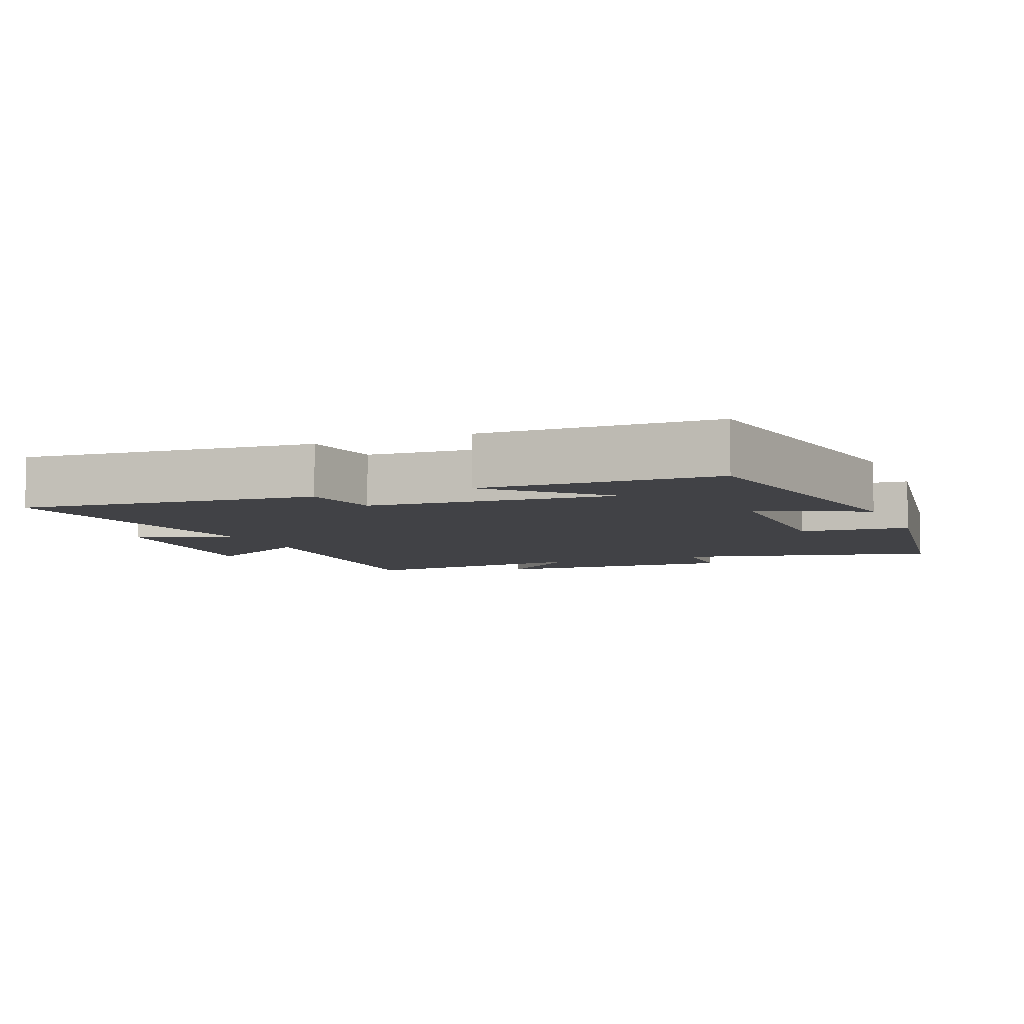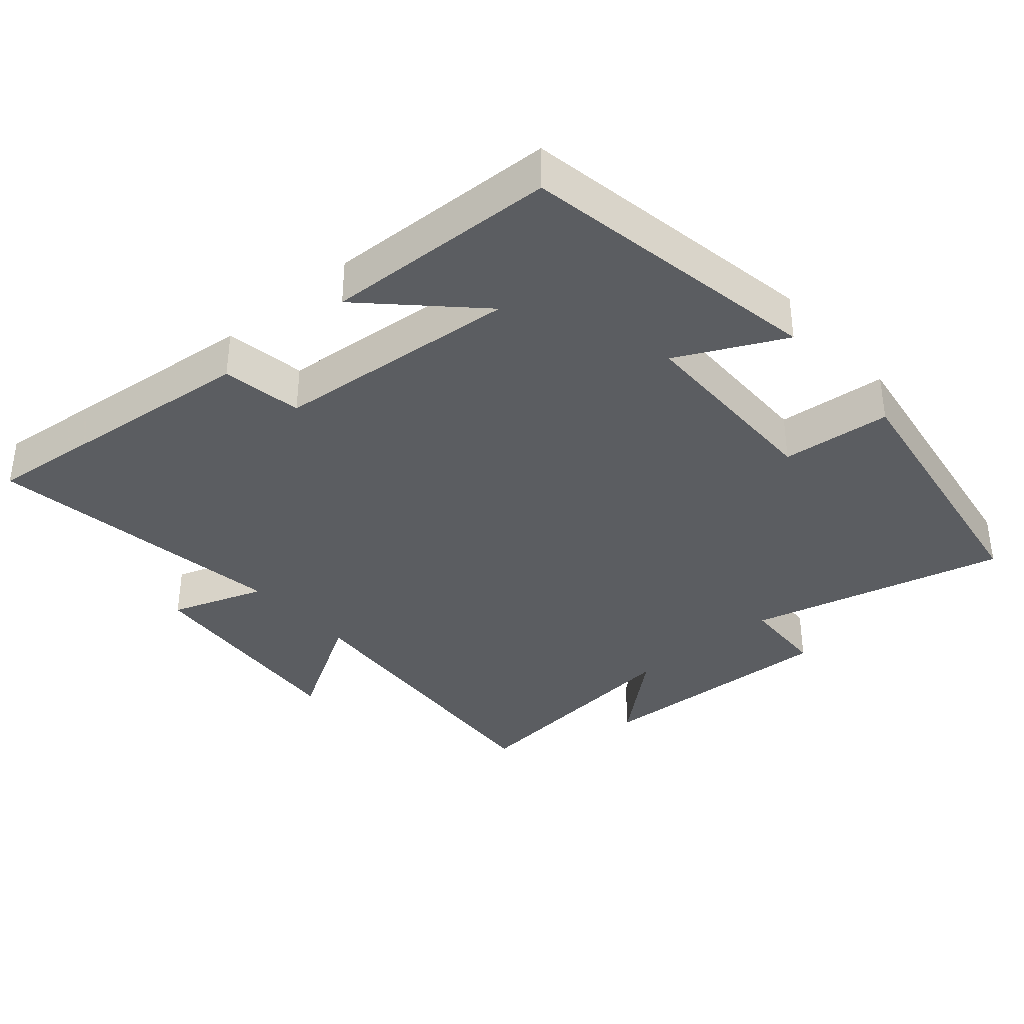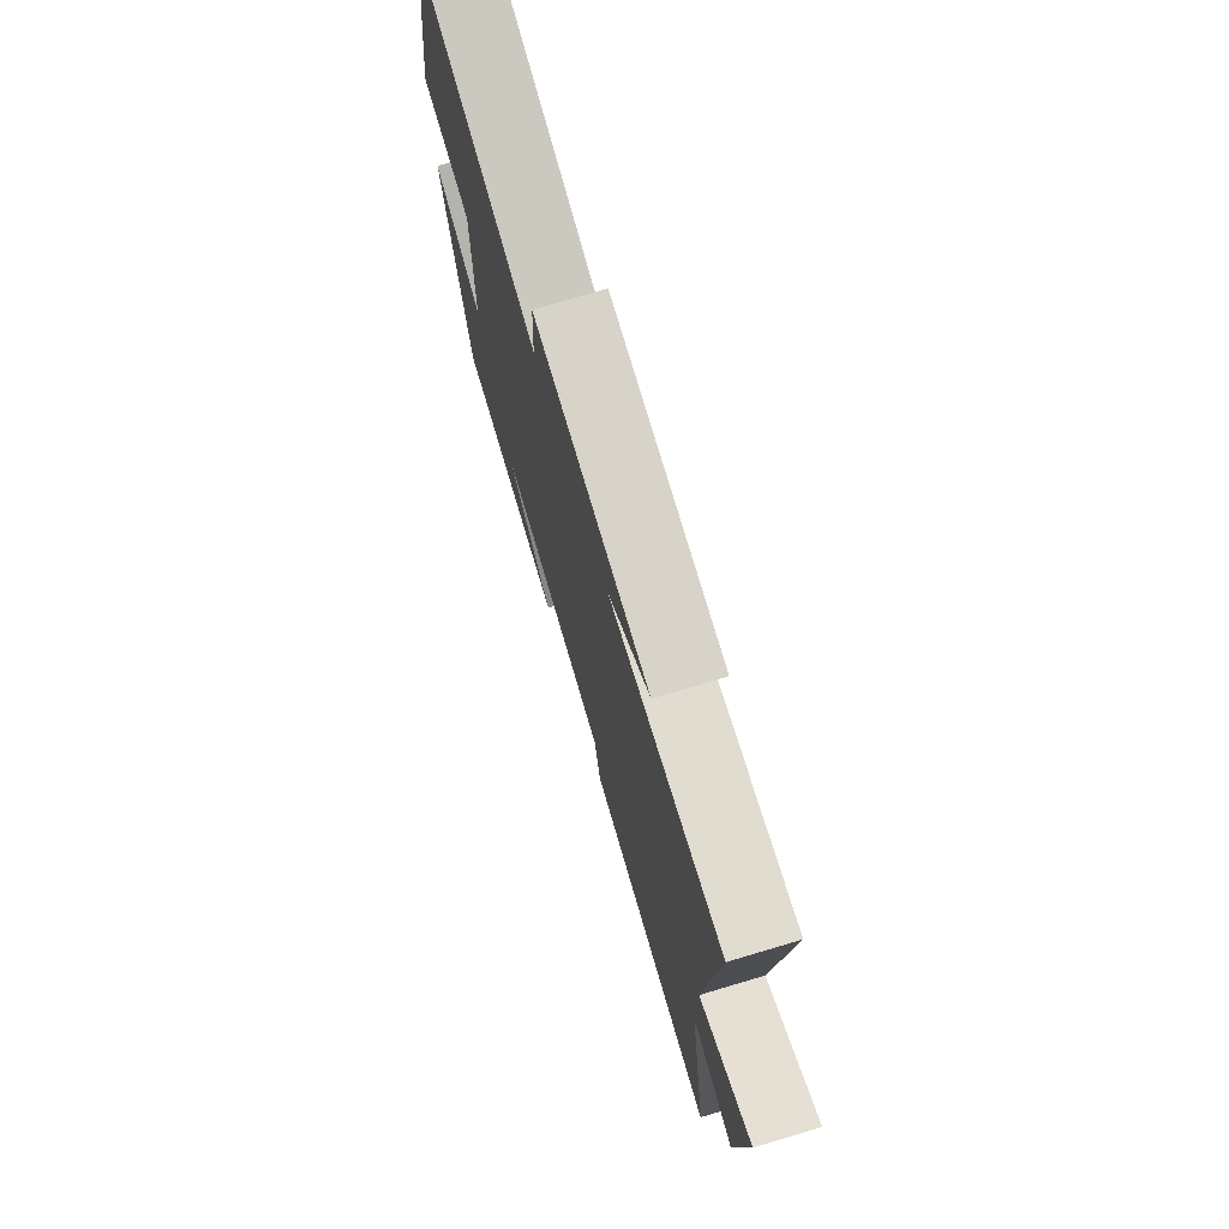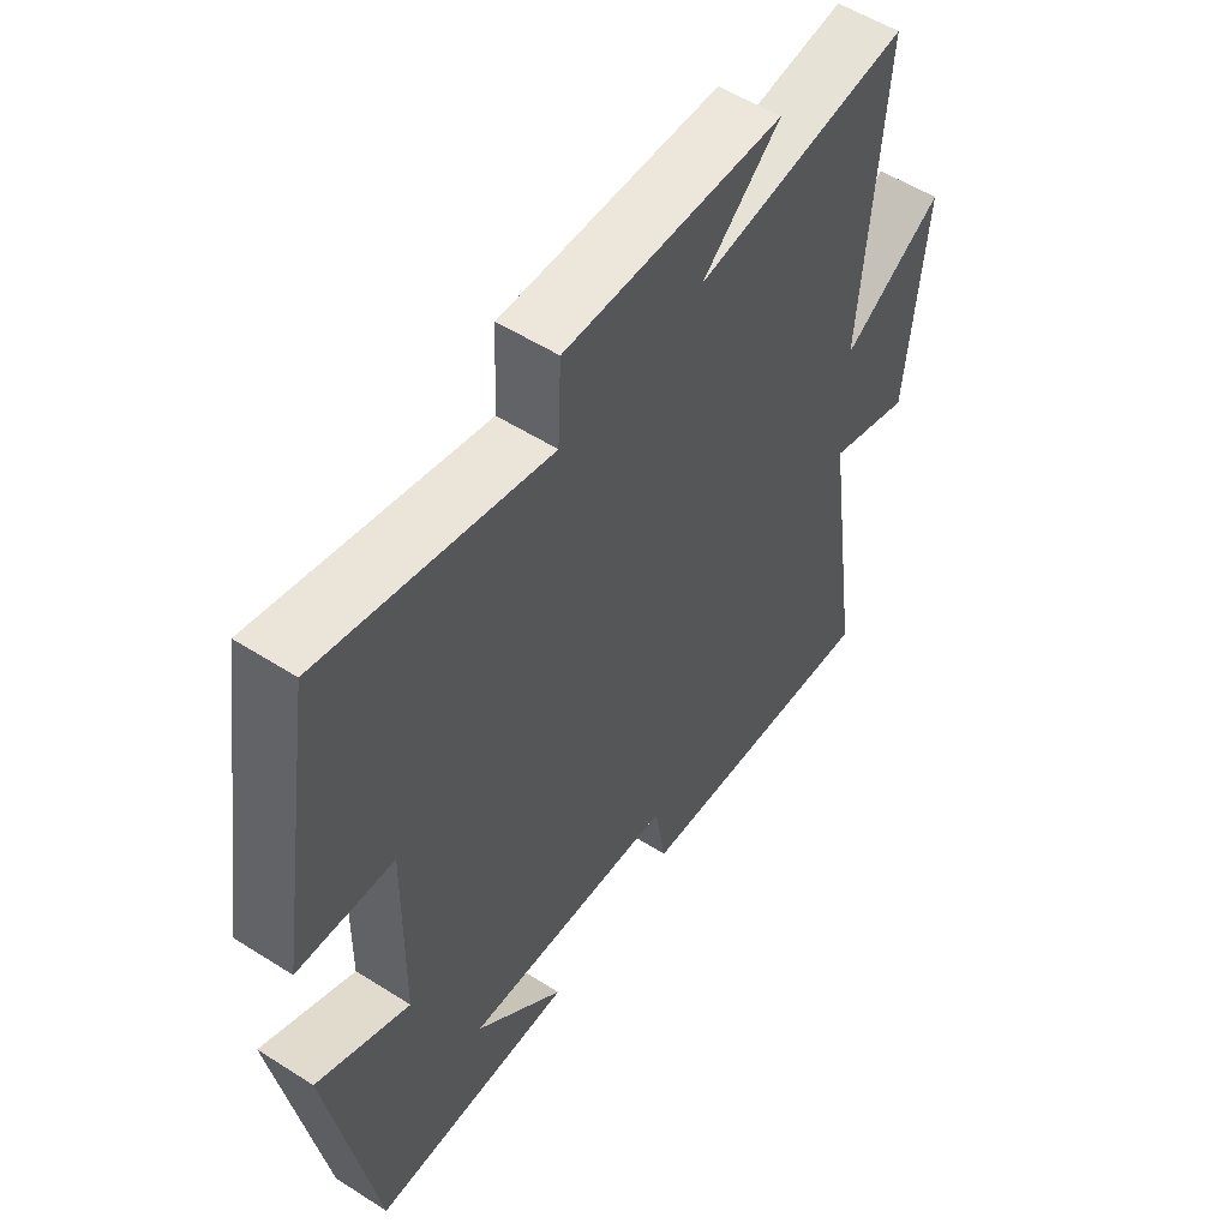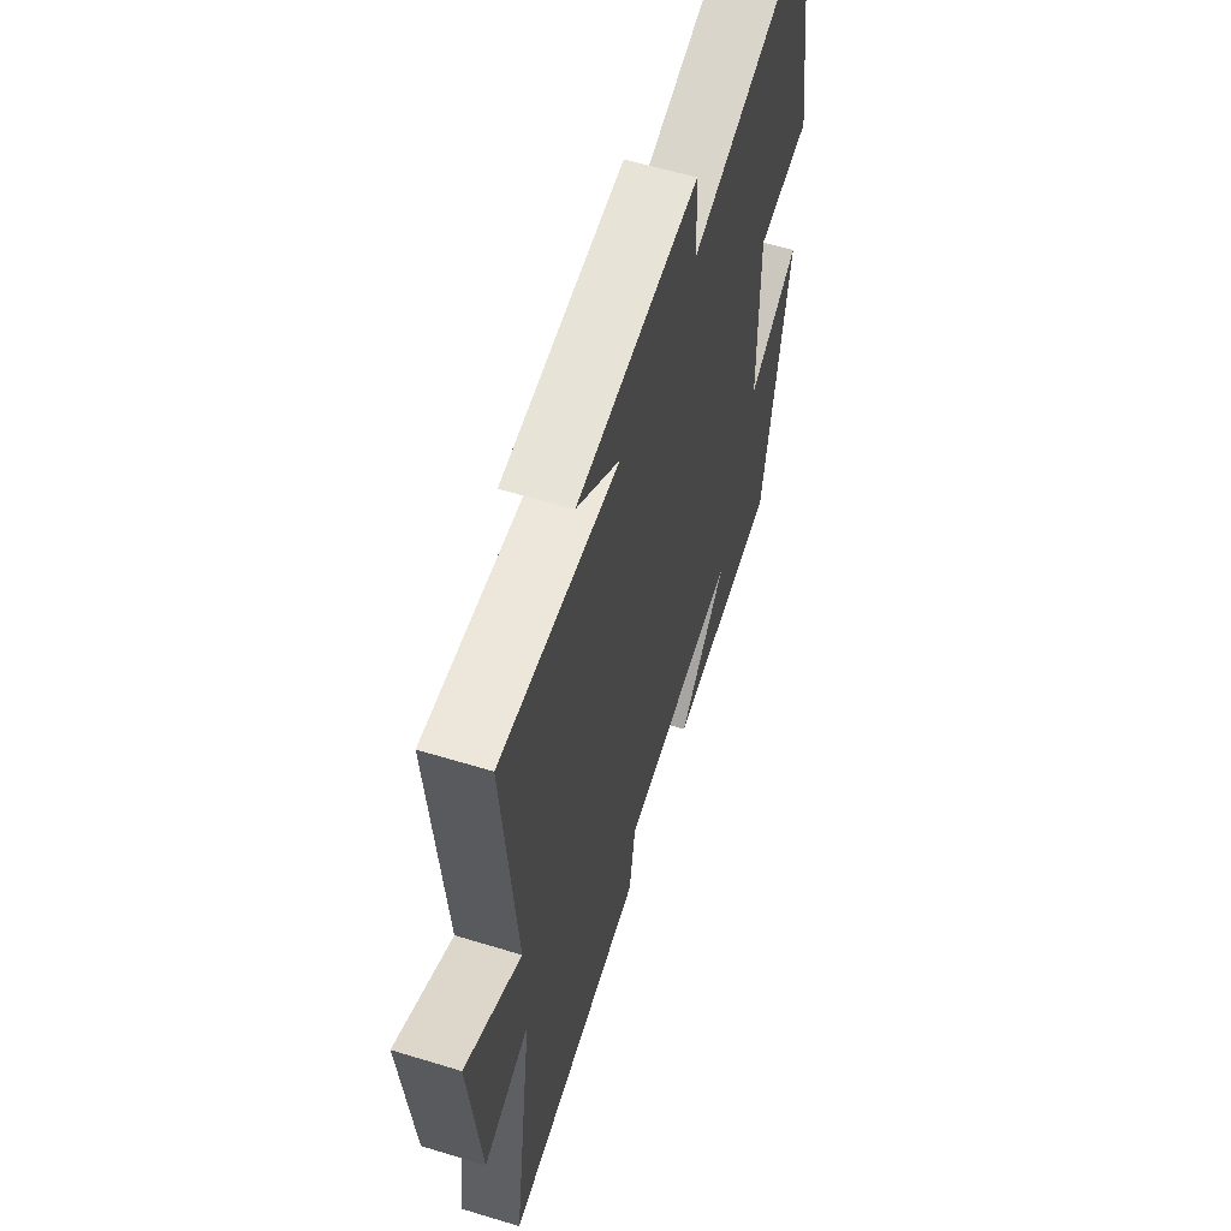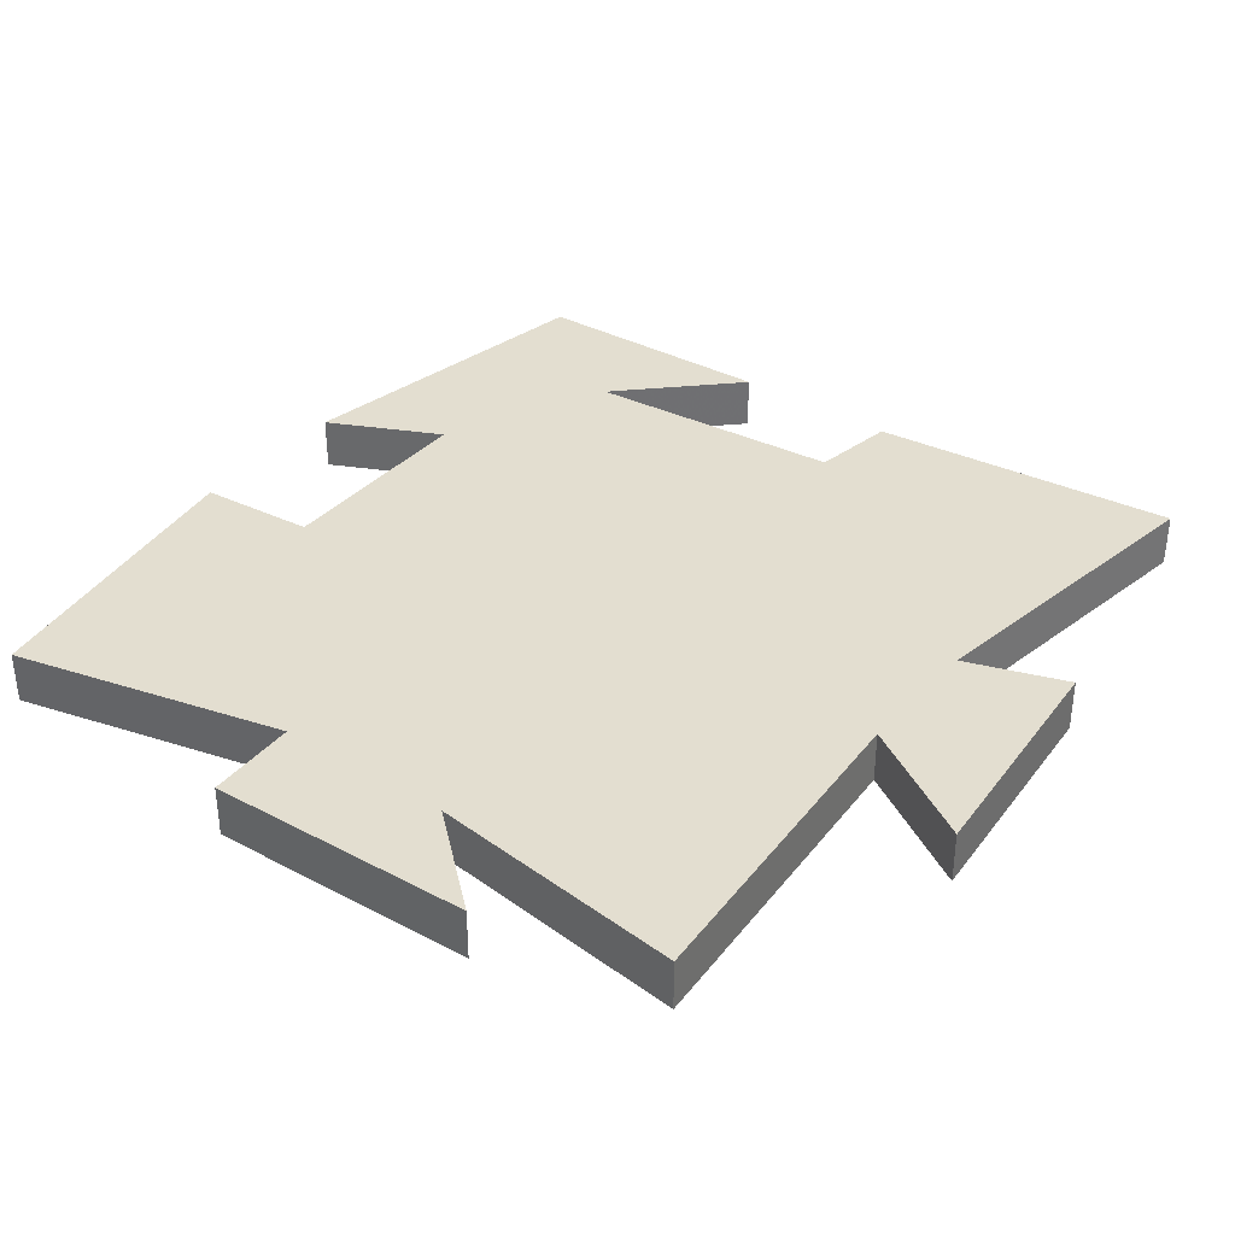
<metadata>
{"format":"obj","ext":"obj","renderer":"f3d","projection":"perspective","resolution":1024,"background":"white","views":[{"elev":-6.6,"azim":-157.3,"up":"+Y"},{"elev":-36.2,"azim":-139.0,"up":"+Y"},{"elev":75.0,"azim":73.4,"up":"+Z"},{"elev":55.0,"azim":-56.1,"up":"+Z"},{"elev":59.8,"azim":107.4,"up":"+Z"},{"elev":35.7,"azim":37.1,"up":"+Y"}]}
</metadata>
<code>
v -0.425 0.07 -0.488
v -0.5 0.07 -0.047
v -0.345 0.07 -0.123
v -0.341 0.07 0.167
v -0.5 0.07 0.181
v -0.434 0.07 0.593
v -0.059 0.07 0.5
v -0.053 0.07 0.626
v 0.311 0.07 0.612
v 0.181 0.07 0.5
v 0.536 0.07 0.54
v 0.5 0.07 0.083
v 0.668 0.07 0.183
v 0.638 0.07 -0.147
v 0.5 0.07 -0.099
v 0.564 0.07 -0.543
v 0.139 0.07 -0.5
v 0.12 0.07 -0.383
v -0.236 0.07 -0.353
v -0.087 0.07 -0.5
v -0.425 0 -0.488
v -0.5 0 -0.047
v -0.345 0 -0.123
v -0.341 0 0.167
v -0.5 0 0.181
v -0.434 0 0.593
v -0.059 0 0.5
v -0.053 0 0.626
v 0.311 0 0.612
v 0.181 0 0.5
v 0.536 0 0.54
v 0.5 0 0.083
v 0.668 0 0.183
v 0.638 0 -0.147
v 0.5 0 -0.099
v 0.564 0 -0.543
v 0.139 0 -0.5
v 0.12 0 -0.383
v -0.236 0 -0.353
v -0.087 0 -0.5
f 19 20 1
f 15 16 17 18
f 15 18 19
f 12 13 14 15
f 12 15 19
f 10 11 12 19
f 7 8 9 10
f 7 10 19 1
f 4 5 6 7
f 3 4 7
f 1 2 3
f 1 3 7
f 21 40 39
f 38 37 36 35
f 39 38 35
f 35 34 33 32
f 39 35 32
f 39 32 31 30
f 30 29 28 27
f 21 39 30 27
f 27 26 25 24
f 27 24 23
f 23 22 21
f 27 23 21
f 1 21 22 2
f 2 22 23 3
f 3 23 24 4
f 4 24 25 5
f 5 25 26 6
f 6 26 27 7
f 7 27 28 8
f 8 28 29 9
f 9 29 30 10
f 10 30 31 11
f 11 31 32 12
f 12 32 33 13
f 13 33 34 14
f 14 34 35 15
f 15 35 36 16
f 16 36 37 17
f 17 37 38 18
f 18 38 39 19
f 19 39 40 20
f 20 40 21 1

</code>
